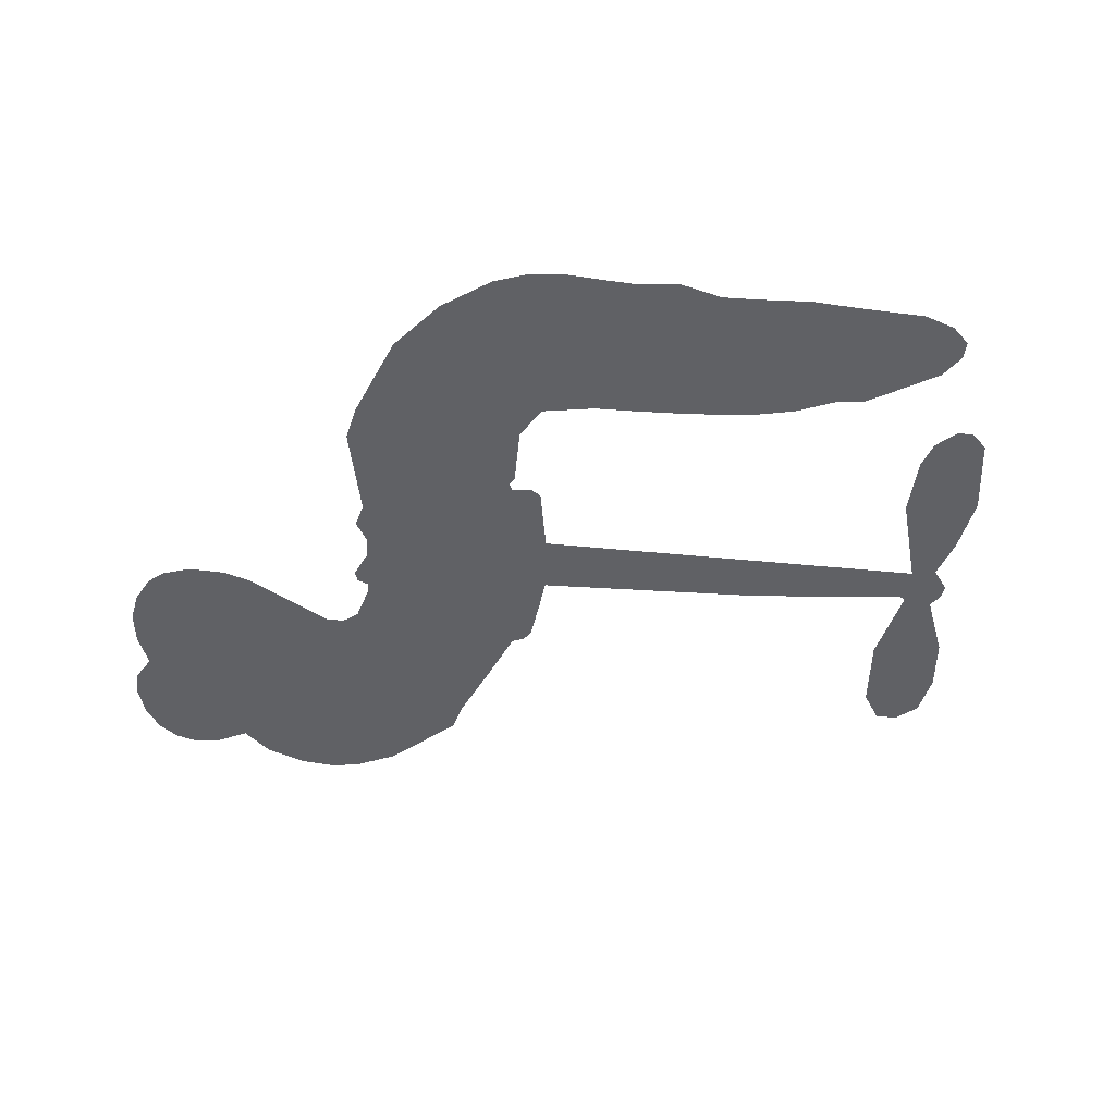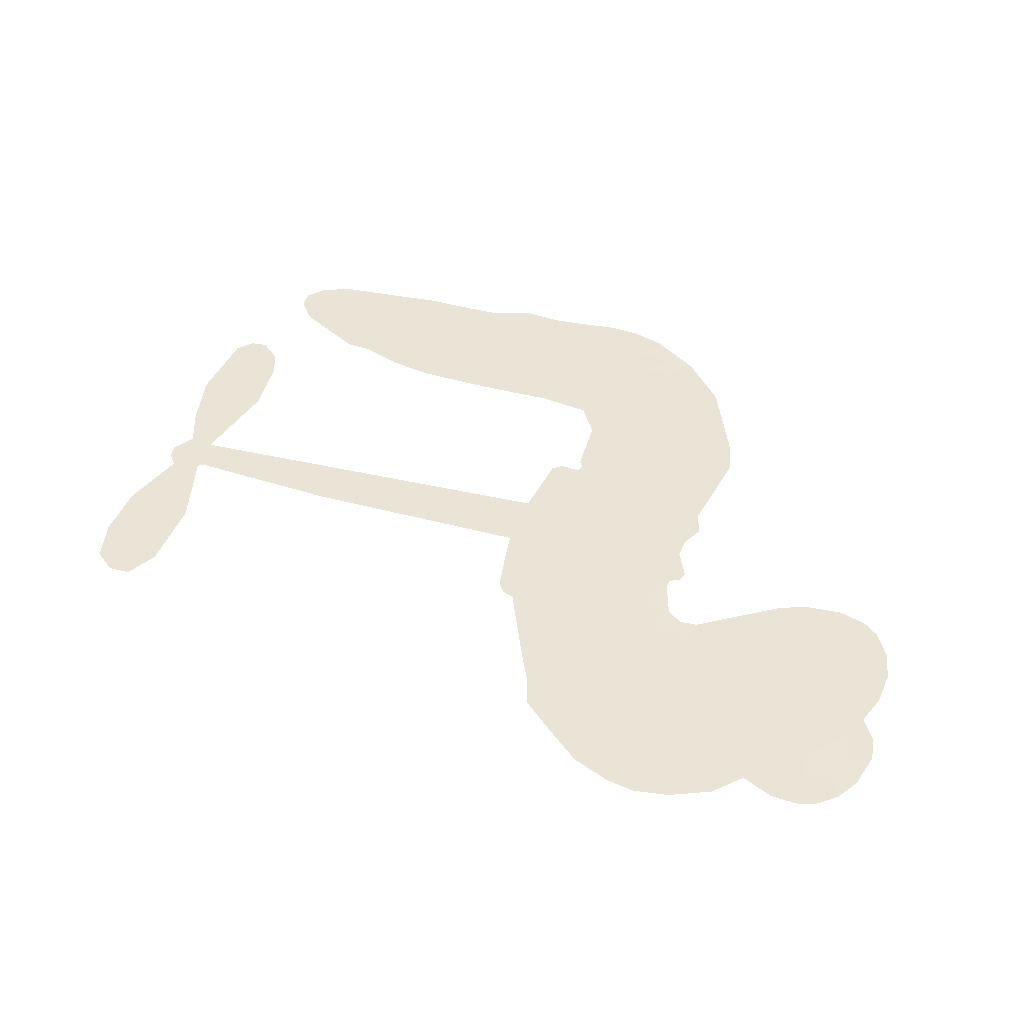
<metadata>
{"format":"obj","ext":"obj","renderer":"f3d","projection":"perspective","resolution":1024,"background":"white","views":[{"elev":-47.2,"azim":-8.5,"up":"+Z"},{"elev":43.9,"azim":-167.1,"up":"+Z"}]}
</metadata>
<code>
v -1189 889.7 0.2257
v -1180 939.2 0.2142
v -1160 984.9 0.1893
v -1178 1021 0.1564
v -1180 1057 0.1258
v -1162 1106 0
v -1139 1138 0.102
v -1111 1157 0.135
v -1083 1164 0.1547
v -1043 1158 0.1819
v -999.4 1134 0.2241
v -958 1170 0.2597
v -897.7 1190 0.2811
v -846.4 1193 0.2947
v -805.2 1183 0.3046
v -752 1156 0.3194
v -659.5 1064 0.357
v -650.6 1022 0.3705
v -589.3 854.3 0.4716
v -572.5 846.8 0.486
v -562.7 831.8 0.5
v -555.3 724.7 0.5272
v -226 699.1 0.6118
v -2.989 668.1 0.6795
v 4.966 672.8 0.6864
v -14.57 788.6 0.7179
v -0.4641 897.2 0.7338
v 28.98 939.8 0.7382
v 60.92 937.5 0.741
v 89.7 910.9 0.75
v 98.68 848.5 0.73
v 87.35 767.9 0.7164
v 47.08 677.3 0.6913
v 59.64 657.8 0.6867
v 60.6 637.8 0.6845
v 36.96 608.6 0.6806
v 52.74 551 0.6797
v 62.87 466.6 0.6797
v 41.63 355.3 0.6797
v 19.25 334.4 0.6797
v -4.774 334.2 0.6797
v -32.47 361.9 0.6797
v -43.33 400.3 0.6797
v -42.26 487.4 0.6797
v 2.092 616.8 0.6784
v -566.4 637.8 0.5463
v -588.4 543.6 0.5748
v -604.1 533.8 0.5774
v -632.1 539 0.5876
v -637 528 0.6008
v -631.1 516.7 0.6103
v -635.4 431.7 0.669
v -610.2 383.4 0.7013
v -535.6 367.1 0.6935
v -313.7 346.4 0.5832
v -248.4 329.2 0.546
v -193.7 303.7 0.5055
v -155.4 298.2 0.4795
v -57.28 233.8 0.3786
v -36.62 200.3 0.324
v -37 173.9 0.25
v -62.61 151.2 0.3476
v -107.3 137.5 0.4048
v -269.5 136.8 0.5381
v -393 148 0.6229
v -455.9 134.6 0.662
v -513 143.8 0.6969
v -618.8 142.2 0.7854
v -661.2 149 0.8353
v -709.6 168.8 1
v -776.4 220.9 0.7852
v -832.9 295.4 0.7241
v -876 421 0.6592
v -884.4 472.2 0.64
v -849.5 604.2 0.5732
v -856.6 640.4 0.5548
v -837.6 670.3 0.5366
v -833.8 700.2 0.5138
v -849.9 743.3 0.488
v -843.8 757.2 0.4836
v -828.2 763 0.475
v -825.5 775.7 0.4601
v -838 829.6 0.3966
v -858.8 848 0.3579
v -885.3 848.5 0.3262
v -1008 782.9 0.2586
v -1049 771.4 0.2511
v -1103 771.4 0.2439
v -1142 786.5 0.2394
v -1165 806.6 0.2368
v -1182 845.5 0.2319
v -282.2 627.3 0.5994
v 9.328 656.4 0.682
v -804.1 765.2 0.4707
v -653.4 541.7 0.5938
v -633.3 474.1 0.6381
v -829.2 742.5 0.4874
v -591.8 823.1 0.4858
v -577.8 590.5 0.5622
v -140 622.1 0.6359
v 26.58 669.8 0.688
v -68.97 619.5 0.6569
v -33.44 618.1 0.6682
v -841.8 721.8 0.4976
v -639.2 565.2 0.5788
v -4.809 730.7 0.7066
v 33.49 643 0.6836
v 20.61 705.3 0.6984
v -72.01 187.7 0.3594
v 6.99 369.9 0.6797
v -795.4 808.8 0.4356
v -653.5 511.2 0.6142
v -814.6 719.7 0.5014
v -1118 835.9 0.2382
v -1084 1111 0.1552
v -869.9 896.6 0.3324
v -558.4 777.8 0.5019
v -610.7 561.9 0.574
v -114.5 683.6 0.6416
v -58.75 675.9 0.6585
v -686.8 578.3 0.5787
v -644.3 844.8 0.4567
v -793.7 680.2 0.5268
v -814.1 877.1 0.378
v -619.1 605.9 0.5604
v -16.22 641.9 0.6737
v -706.8 525.7 0.6088
v -47.45 646.4 0.6633
v -80.41 650.7 0.6528
v -809.2 631.2 0.5563
v -182.8 234.5 0.4835
v -20.09 552.1 0.6798
v 42.18 899.2 0.7367
v 67.21 722.6 0.7065
v 52.25 411 0.6797
v -1115 1041 0.1614
v -104.5 620.8 0.6462
v -178.3 270.5 0.4878
v 11.27 577.5 0.6796
v -245 261.3 0.5314
v -106.1 266.1 0.436
v -143 246.9 0.4558
v -844.6 1116 0.2996
v -627.3 222.1 0.7746
v -1145 873.2 0.2303
v -1047 842.5 0.2508
v -1123 1101 0.111
v -722.9 773.5 0.4757
v -700.2 456.1 0.6496
v -7.519 842.9 0.7265
v 33.06 743.1 0.709
v -1142 1017 0.1686
v -1095 970.2 0.2103
v -1107 1005 0.189
v -1039 1011 0.2197
v -1075 1031 0.1922
v -188.8 137.9 0.4788
v -105.1 220.1 0.4135
v -834.4 1155 0.2993
v -728.6 1029 0.3529
v -634.2 180.9 0.8021
v -1037 806.7 0.2536
v -946.6 815.7 0.2803
v -1080 813.8 0.2454
v -764.3 780.8 0.4638
v -663.9 454.4 0.6517
v -684.8 397.7 0.6851
v -1072 996.6 0.2092
v -1037 942.7 0.2398
v -1026 1075 0.2106
v -1086 1071 0.1665
v -881.1 1146 0.2852
v -792.6 1124 0.3145
v -688.9 1036 0.3597
v -565.7 143.4 0.7377
v -676.8 208.7 0.8371
v -769.8 734 0.4939
v -730.4 852 0.4282
v -1043 1045 0.2071
v -990.9 1035 0.2406
v -705.5 1110 0.3381
v -802.9 843.5 0.4059
v -601 196.8 0.7629
v -564.8 255.1 0.7213
v -756.9 821.1 0.4387
v -716.7 1069 0.3449
v -619.3 938.5 0.4135
v -772.9 862.2 0.4069
v -751.1 1101 0.329
v -767.9 943.3 0.3697
v -693.7 961.1 0.3864
v -781.6 903.6 0.3811
v -680.7 997.8 0.3747
v -727.9 906.4 0.4007
v -829 942.1 0.3427
v -634.8 980.4 0.3907
v -814.9 911.1 0.3617
v -656.7 948.6 0.4009
v -686.5 917.8 0.408
v -646.2 907.1 0.4239
v -674.8 875.7 0.4322
v -604.1 896.5 0.4395
v -688.6 830.1 0.4521
v -630.5 876 0.4445
v -845.6 877.1 0.3566
v -683.9 547.1 0.5947
v -716.1 559.2 0.5908
v -733.9 620.7 0.5591
v -770.6 524.9 0.6117
v 72.95 876.6 0.7369
v 34.27 856.1 0.7299
v 25.49 811 0.722
v -1087 887.9 0.2361
v -1084 850.8 0.2418
v -640.2 747.8 0.5029
v -1135 946.5 0.211
v -937 890.6 0.2908
v -646.7 395.4 0.6893
v -670 329.3 0.7251
v -639.5 355.8 0.7096
v -673.8 364.2 0.705
v -738.9 361.3 0.7037
v -705.6 342.9 0.7171
v -614.3 296.4 0.7315
v -755.6 293.2 0.7473
v -636.6 322 0.7248
v -665.4 274.7 0.7615
v -590.4 338.9 0.71
v -737.6 325 0.7274
v -854.4 358.1 0.6901
v -709.5 288.5 0.7569
v -1039 1116 0.1933
v -1057 1087 0.1846
v -920 1157 0.2717
v -953.5 1123 0.2538
v -910.9 1115 0.2745
v -943.3 1068 0.2617
v -778.6 1169 0.3118
v -803.9 1153 0.3078
v -678.3 176.3 0.8842
v -726.4 216 0.8518
v -994.3 979.2 0.2505
v -728.7 1133 0.3281
v -807.8 1046 0.3236
v -768.5 645.6 0.5464
v -775.6 599.3 0.5721
v -708.9 692.1 0.5222
v -751.2 685.2 0.5242
v -725.8 657.9 0.5395
v -683.4 630 0.5533
v -809.2 458.3 0.6463
v 18.83 775.9 0.7155
v 54.89 787.3 0.7185
v 93.02 808.2 0.7232
v 64.19 832.8 0.7269
v -1113 868.3 0.2347
v -1122 908 0.2253
v -1086 929.6 0.2266
v -594 749.1 0.5093
v -652.7 795.7 0.4783
v -1128 978.8 0.1974
v -902.6 880.2 0.3121
v -905.7 929 0.3038
v -916 832.1 0.2987
v -994.3 838.5 0.2655
v -946.6 853.7 0.2851
v -981.3 882 0.2703
v -967.1 933.9 0.2714
v -658.2 239.7 0.7878
v -625.9 260.1 0.7543
v -698.1 249.1 0.7952
v -739 255.4 0.7847
v -569 299.6 0.7124
v -424.5 359.2 0.6428
v -552.2 333.6 0.7002
v -526.4 300.5 0.6932
v -480 363.7 0.6703
v -520.9 257.3 0.6962
v -541.7 221 0.7136
v -449.8 287.6 0.6548
v -513.1 336.1 0.6848
v -576.4 221.9 0.7373
v -525.7 183.3 0.7058
v -490 283.1 0.6767
v -472.3 323.1 0.666
v -478.6 177.5 0.6752
v -432.7 322 0.6458
v -464.2 232.9 0.6647
v -378.8 274.8 0.6146
v -502.4 222.5 0.6883
v -369.1 353.4 0.6131
v -412.4 291.2 0.6342
v -427.4 252.6 0.6426
v -379.1 314.9 0.6166
v -421.8 196.5 0.6397
v -327.1 294.2 0.5857
v -573 375.4 0.7027
v -985.6 1093 0.2353
v -1008 1008 0.2374
v -1027 980.4 0.2343
v -974.8 1006 0.2548
v -956.5 1036 0.2592
v -955.3 972.3 0.2708
v -893.5 1030 0.2913
v -938.6 1005 0.2734
v -912.1 971.4 0.2928
v -870.7 956.6 0.3173
v -858 927 0.3315
v -832.6 996.7 0.3253
v -879.9 993.7 0.3044
v -788.1 1082 0.3226
v -828.4 1080 0.3098
v -766.2 1047 0.337
v -877.1 1081 0.291
v -851.7 1043 0.3071
v -785.4 1004 0.3424
v -742.3 584.6 0.5786
v -772.2 562.2 0.5919
v -867 538.1 0.6113
v -814.5 576.5 0.5866
v -858.3 571.2 0.5936
v -833.3 546.9 0.6036
v -838.8 497.7 0.628
v -705.5 605.1 0.5663
v -657.1 603 0.5645
v -640 646.5 0.5454
v -849.3 451.7 0.6483
v -782.3 341.4 0.7103
v -1158 910 0.2217
v -594.2 786.1 0.4951
v -690 792.1 0.472
v -721.1 812.2 0.4535
v -686.5 745.5 0.4968
v -624.9 815.3 0.4769
v -977.5 799.2 0.2675
v -937.4 922.7 0.2876
v -1001 943.8 0.2543
v -1019 903.4 0.2533
v -1056 908.7 0.2406
v -444.5 168.9 0.6543
v -386.9 228.4 0.6182
v -975.2 1063 0.2449
v -911.5 1081 0.2761
v -804.4 971 0.3446
v -799.1 497 0.6271
v -754.5 464.8 0.6437
v -875.7 505.1 0.6271
v -603.4 640.4 0.5475
v -580.5 683.8 0.5353
v -673.3 671.1 0.5342
v -629.1 695.9 0.5264
v -625.4 777 0.4925
v -726.8 730.7 0.4999
v -1019 866.2 0.2572
v -382.9 187.8 0.6153
v -331.2 143.2 0.5793
v -317.2 214 0.5739
v -362.1 145.8 0.6006
v -343.8 181.9 0.5895
v -303.5 174.2 0.5625
v -352.9 216.9 0.5968
v -332.3 253.2 0.5858
v -263.4 210.4 0.538
v -289.8 268 0.561
v -263.3 294.9 0.5482
v -227.3 291.7 0.525
v -281 338 0.5649
v -424.3 632.6 0.5668
v -390.7 711.9 0.5732
v -598.1 714.2 0.5228
v -666.1 711 0.5162
v -267.7 173.8 0.5385
v -215.8 185.1 0.5021
v -229.2 137.6 0.5102
v -148.9 197.9 0.4493
v -295.6 307.9 0.569
v -495.4 635.2 0.5522
v -183.9 199.2 0.4787
v -148.2 137.8 0.4437
v -167.1 167.8 0.4618
v -127.7 167.9 0.4252
v -473 718.3 0.5547
v -549.9 693.2 0.5374
v -514.1 721.5 0.5441
v 2.877 419.9 0.6797
v 32.63 443.6 0.6797
v 14.56 498.6 0.6797
v -42.79 443.8 0.6797
v -5.02 460.3 0.6797
v -1143 1068 0.1157
v -687.3 492.6 0.6274
v -726 491.5 0.6288
v -729.1 945.6 0.3826
v -726.7 987.1 0.3671
v -708.5 878 0.4213
v -804.6 258.1 0.7518
v -794.2 295.3 0.7348
v -344.1 326.2 0.5978
v -820.7 403.2 0.6725
v -777.1 387.4 0.685
v -733 411 0.6748
v -788 425.2 0.6639
v -703.5 423.9 0.6685
v -756.7 432.6 0.6614
v -289.2 233.6 0.5572
v -222.9 226 0.5116
v -210.4 257.9 0.5075
v -496.7 680.1 0.5506
v -530.9 636.5 0.5468
v -458.9 658.7 0.5592
v -431.8 715.1 0.564
v -353.2 630 0.5828
v -419.8 674.6 0.5674
v -388.8 631.3 0.5747
v -308.4 705.5 0.5922
v -369.5 672.1 0.5786
v -325.8 664.7 0.5888
v -349.5 708.7 0.5826
v -317.7 628.7 0.591
v 57.8 508.8 0.6797
v 16.13 537.6 0.6797
v -31.18 519.7 0.6797
v -760.8 977.9 0.3594
v -865.2 389.5 0.6737
v -815.1 363.8 0.6931
v -843.7 326.7 0.7075
v -810.6 324 0.7149
v -527.6 669.1 0.545
v -170.3 691.3 0.6259
v -146.1 660.7 0.6334
v -211.1 624.7 0.6169
v -175.6 623.4 0.6262
v -192.1 658.9 0.6213
v -232.6 659.1 0.6111
v -267.2 702.3 0.6019
v -286 667.1 0.5981
v -560.4 189.9 0.7309
v -592.5 163.8 0.7601
f 112 206 391
f 186 160 174
f 75 130 76
f 203 122 201
f 105 121 206
f 45 107 93
f 51 50 112
f 123 78 77
f 89 88 114
f 125 118 99
f 1 91 145
f 162 164 87
f 25 108 106
f 43 42 110
f 80 79 97
f 126 93 24
f 58 138 142
f 179 299 180
f 128 129 102
f 105 125 325
f 52 166 167
f 143 159 172
f 240 176 70
f 142 138 131
f 176 240 161
f 223 231 219
f 59 158 109
f 95 112 50
f 117 21 98
f 113 94 97
f 97 104 113
f 104 78 113
f 349 383 22
f 166 112 391
f 105 95 49
f 74 73 327
f 51 112 96
f 82 94 111
f 107 34 101
f 52 218 53
f 323 345 322
f 203 260 122
f 90 89 114
f 167 221 218
f 145 256 257
f 91 90 114
f 298 232 170
f 98 19 334
f 282 183 437
f 77 76 130
f 4 3 152
f 152 5 4
f 56 365 366
f 45 126 103
f 115 9 8
f 8 7 147
f 45 139 36
f 106 151 252
f 147 7 6
f 381 158 375
f 114 145 91
f 246 208 245
f 136 154 156
f 10 9 115
f 19 122 334
f 205 83 124
f 17 174 18
f 84 205 116
f 165 111 94
f 182 83 111
f 162 146 164
f 239 15 159
f 206 207 127
f 129 137 102
f 236 234 235
f 350 250 326
f 172 159 14
f 180 302 342
f 126 45 93
f 322 318 320
f 239 238 15
f 211 150 212
f 5 152 390
f 136 152 154
f 25 93 101
f 31 30 210
f 107 45 36
f 124 192 197
f 161 183 144
f 119 430 137
f 120 119 129
f 296 364 376
f 359 361 355
f 287 274 285
f 363 373 406
f 276 285 281
f 50 49 95
f 53 218 220
f 275 54 297
f 49 48 118
f 126 128 103
f 274 287 294
f 58 57 138
f 78 123 113
f 407 406 131
f 118 105 49
f 375 158 142
f 68 161 69
f 61 109 62
f 421 139 132
f 109 60 59
f 166 52 96
f 423 394 160
f 60 109 61
f 348 349 351
f 85 84 116
f 141 58 142
f 162 87 86
f 43 110 385
f 134 32 151
f 386 385 135
f 110 42 41
f 110 135 385
f 102 103 128
f 57 366 407
f 40 110 41
f 40 39 110
f 421 387 420
f 119 137 129
f 141 158 59
f 37 36 139
f 105 206 95
f 47 118 48
f 94 81 97
f 95 206 112
f 430 433 432
f 432 100 430
f 413 416 369
f 82 81 94
f 177 165 94
f 98 20 19
f 98 21 20
f 97 79 104
f 63 62 109
f 108 151 106
f 117 330 259
f 210 133 211
f 93 107 101
f 83 82 111
f 259 22 117
f 348 99 46
f 47 99 118
f 24 93 25
f 132 139 45
f 35 34 107
f 126 24 128
f 101 34 33
f 118 125 105
f 130 123 77
f 115 8 147
f 128 24 120
f 108 101 33
f 27 133 28
f 108 33 134
f 255 253 254
f 185 111 165
f 28 133 29
f 133 30 29
f 129 128 120
f 110 39 135
f 159 15 14
f 145 114 256
f 193 160 394
f 101 108 25
f 389 388 385
f 36 35 107
f 168 154 153
f 81 80 97
f 372 373 363
f 151 108 134
f 214 114 164
f 145 257 329
f 163 265 335
f 179 233 171
f 390 6 5
f 147 390 171
f 113 123 177
f 177 123 248
f 209 346 392
f 397 396 225
f 261 154 152
f 27 150 211
f 253 252 151
f 152 136 390
f 3 2 216
f 168 169 300
f 261 152 3
f 168 156 154
f 261 153 154
f 234 236 172
f 179 156 155
f 147 171 115
f 64 374 372
f 375 380 381
f 141 142 158
f 142 131 375
f 172 14 13
f 143 173 239
f 308 205 197
f 196 198 187
f 283 175 67
f 161 144 176
f 264 266 163
f 214 146 213
f 85 262 264
f 262 85 116
f 114 88 164
f 87 164 88
f 177 94 113
f 332 148 331
f 112 166 96
f 166 149 403
f 346 209 345
f 223 219 221
f 169 168 153
f 155 156 168
f 265 162 86
f 162 265 146
f 179 180 170
f 11 10 232
f 136 156 171
f 171 156 179
f 12 234 13
f 172 13 234
f 173 311 189
f 189 311 313
f 16 173 189
f 200 198 199
f 288 280 284
f 183 282 144
f 270 184 224
f 70 176 241
f 245 248 123
f 148 165 177
f 188 194 192
f 188 182 185
f 179 155 299
f 179 170 233
f 299 300 242
f 301 302 180
f 188 192 124
f 17 181 186
f 83 182 124
f 438 161 68
f 437 283 279
f 288 290 286
f 220 226 228
f 332 165 148
f 188 185 178
f 17 186 174
f 189 186 181
f 174 193 18
f 185 182 111
f 202 187 200
f 182 188 124
f 16 189 243
f 311 173 312
f 189 313 186
f 194 190 192
f 18 193 196
f 194 188 178
f 190 195 197
f 160 193 174
f 198 196 193
f 122 204 201
f 393 194 199
f 160 313 316
f 304 314 343
f 190 197 192
f 198 193 191
f 197 195 308
f 199 191 393
f 198 191 199
f 395 194 178
f 198 200 187
f 201 200 199
f 204 19 202
f 395 199 194
f 201 395 203
f 332 178 185
f 204 202 200
f 260 331 333
f 201 204 200
f 19 204 122
f 83 205 84
f 197 205 124
f 207 206 121
f 206 127 391
f 324 317 207
f 130 320 246
f 250 350 249
f 123 130 245
f 127 207 209
f 207 121 324
f 30 133 210
f 133 27 211
f 150 26 212
f 210 211 255
f 252 212 26
f 253 255 212
f 146 354 339
f 258 153 216
f 146 214 164
f 256 214 213
f 353 247 333
f 348 46 349
f 2 1 329
f 216 257 258
f 307 263 308
f 354 267 338
f 52 167 218
f 221 220 218
f 221 167 223
f 269 270 227
f 219 226 220
f 53 220 228
f 167 222 223
f 219 220 221
f 402 400 404
f 328 225 229
f 222 229 223
f 269 227 271
f 226 227 224
f 224 273 228
f 397 72 396
f 71 70 241
f 227 226 219
f 226 224 228
f 223 229 231
f 144 269 176
f 273 224 184
f 297 53 228
f 399 251 327
f 231 229 225
f 400 402 399
f 426 427 425
f 71 241 272
f 219 231 227
f 10 115 232
f 233 115 171
f 170 232 233
f 115 233 232
f 11 235 12
f 234 12 235
f 11 232 298
f 236 143 172
f 235 11 298
f 235 237 343
f 299 301 180
f 237 302 304
f 143 239 159
f 173 16 238
f 173 238 239
f 70 69 240
f 161 240 69
f 176 269 271
f 271 231 272
f 338 268 337
f 262 263 217
f 314 312 143
f 189 181 243
f 316 313 244
f 246 245 130
f 249 248 245
f 319 322 321
f 318 207 317
f 250 249 208
f 215 260 333
f 249 245 208
f 248 247 353
f 250 208 324
f 247 248 249
f 325 250 324
f 325 326 250
f 230 399 424
f 400 222 401
f 106 252 26
f 253 151 32
f 255 254 31
f 212 252 253
f 210 255 31
f 253 32 254
f 212 255 211
f 214 256 114
f 257 256 213
f 257 213 258
f 216 2 329
f 339 258 213
f 169 153 258
f 330 117 98
f 326 351 350
f 331 260 203
f 259 330 352
f 3 216 261
f 153 261 216
f 263 262 116
f 266 264 262
f 310 304 305
f 301 242 303
f 265 266 267
f 266 262 217
f 267 266 217
f 265 163 266
f 268 267 217
f 268 338 267
f 263 336 217
f 268 303 337
f 270 269 144
f 227 231 271
f 270 144 282
f 227 270 224
f 272 231 225
f 176 271 241
f 272 225 396
f 241 271 272
f 184 278 276
f 228 273 275
f 276 284 285
f 285 274 277
f 273 276 275
f 284 276 278
f 184 276 273
f 54 275 281
f 175 283 437
f 276 281 275
f 279 184 282
f 278 184 279
f 437 279 282
f 290 288 284
f 376 398 296
f 277 54 281
f 282 184 270
f 438 183 161
f 66 286 67
f 67 286 283
f 279 290 278
f 284 280 285
f 285 280 287
f 277 281 285
f 340 65 295
f 278 290 284
f 292 287 280
f 294 287 292
f 340 286 66
f 341 293 295
f 292 280 293
f 358 359 355
f 279 283 290
f 286 290 283
f 293 280 288
f 291 294 398
f 294 292 289
f 295 293 288
f 289 292 293
f 294 289 296
f 294 291 274
f 340 288 286
f 293 341 289
f 361 362 341
f 365 376 364
f 342 170 180
f 275 297 228
f 237 235 298
f 300 299 155
f 301 299 242
f 168 300 155
f 337 300 169
f 242 337 303
f 342 302 237
f 305 301 303
f 311 312 244
f 336 303 268
f 307 310 306
f 301 305 302
f 305 303 306
f 303 336 306
f 304 302 305
f 307 306 263
f 305 306 310
f 308 263 116
f 307 195 309
f 308 116 205
f 195 307 308
f 309 344 316
f 309 244 315
f 307 309 310
f 315 310 309
f 312 173 143
f 313 311 244
f 314 143 236
f 315 312 314
f 244 309 316
f 186 313 160
f 343 314 236
f 315 314 304
f 315 304 310
f 244 312 315
f 344 309 195
f 393 394 423
f 208 246 317
f 318 317 246
f 75 320 130
f 207 318 209
f 323 251 345
f 320 318 246
f 320 321 322
f 322 319 323
f 320 75 321
f 318 322 209
f 347 74 323
f 327 323 74
f 317 324 208
f 325 324 121
f 105 325 121
f 326 325 125
f 348 326 125
f 350 247 249
f 230 425 399
f 323 327 251
f 427 397 328
f 73 399 327
f 145 329 1
f 216 329 257
f 334 330 98
f 215 352 260
f 332 331 203
f 331 148 333
f 178 332 203
f 332 185 165
f 353 333 148
f 371 247 350
f 122 260 334
f 334 260 352
f 336 263 306
f 265 86 335
f 268 217 336
f 300 337 242
f 337 169 338
f 169 258 339
f 265 354 146
f 146 339 213
f 169 339 338
f 65 340 66
f 288 340 295
f 65 355 295
f 341 295 355
f 237 298 342
f 170 342 298
f 235 343 236
f 304 343 237
f 195 190 344
f 423 344 190
f 346 345 251
f 322 345 209
f 399 425 400
f 391 392 149
f 99 348 125
f 323 319 347
f 413 410 368
f 259 370 22
f 215 351 370
f 326 348 351
f 371 333 247
f 370 351 349
f 371 215 333
f 259 352 215
f 334 352 330
f 148 177 353
f 248 353 177
f 267 354 265
f 339 354 338
f 360 363 357
f 289 341 362
f 357 359 360
f 358 356 359
f 364 140 365
f 360 359 356
f 355 65 358
f 361 359 357
f 356 64 360
f 364 405 140
f 361 357 362
f 355 361 341
f 357 363 405
f 289 362 296
f 360 64 372
f 374 157 373
f 296 362 364
f 362 357 405
f 366 365 140
f 398 376 55
f 366 140 407
f 56 366 57
f 417 415 418
f 365 56 367
f 428 384 383
f 22 370 349
f 215 370 259
f 350 351 371
f 215 371 351
f 373 157 380
f 363 360 372
f 378 375 131
f 373 378 406
f 372 374 373
f 381 380 379
f 365 367 376
f 55 376 367
f 377 410 408
f 46 383 349
f 406 378 131
f 373 380 378
f 63 381 379
f 380 375 378
f 157 379 380
f 63 109 381
f 158 381 109
f 408 382 384
f 22 383 384
f 386 135 38
f 377 408 428
f 428 46 409
f 385 386 389
f 387 386 38
f 389 44 388
f 421 420 37
f 422 44 387
f 386 387 389
f 43 385 388
f 44 389 387
f 171 390 136
f 6 390 147
f 392 391 127
f 166 391 149
f 209 392 127
f 149 392 346
f 394 393 191
f 190 194 393
f 193 394 191
f 423 160 316
f 203 395 178
f 199 395 201
f 272 396 71
f 222 328 229
f 328 397 225
f 291 398 55
f 294 296 398
f 400 328 222
f 401 222 167
f 399 402 251
f 167 403 401
f 404 149 346
f 404 400 401
f 346 251 402
f 166 403 167
f 404 403 149
f 404 401 403
f 346 402 404
f 140 405 363
f 362 405 364
f 407 131 138
f 363 406 140
f 407 138 57
f 140 406 407
f 410 377 368
f 413 411 410
f 428 408 384
f 382 408 410
f 413 414 416
f 382 410 411
f 369 411 413
f 416 414 412
f 436 434 435
f 413 368 414
f 417 416 412
f 92 436 419
f 418 369 416
f 417 419 436
f 139 421 37
f 417 418 416
f 417 412 419
f 387 38 420
f 422 421 132
f 344 423 316
f 421 422 387
f 393 423 190
f 72 397 427
f 399 73 424
f 400 425 328
f 425 427 328
f 425 230 426
f 72 427 426
f 46 428 383
f 377 428 409
f 119 429 430
f 137 430 100
f 432 433 431
f 429 23 433
f 434 431 433
f 433 430 429
f 434 433 23
f 415 417 436
f 92 431 434
f 434 436 92
f 434 23 435
f 415 436 435
f 437 183 438
f 68 175 438
f 437 438 175

</code>
